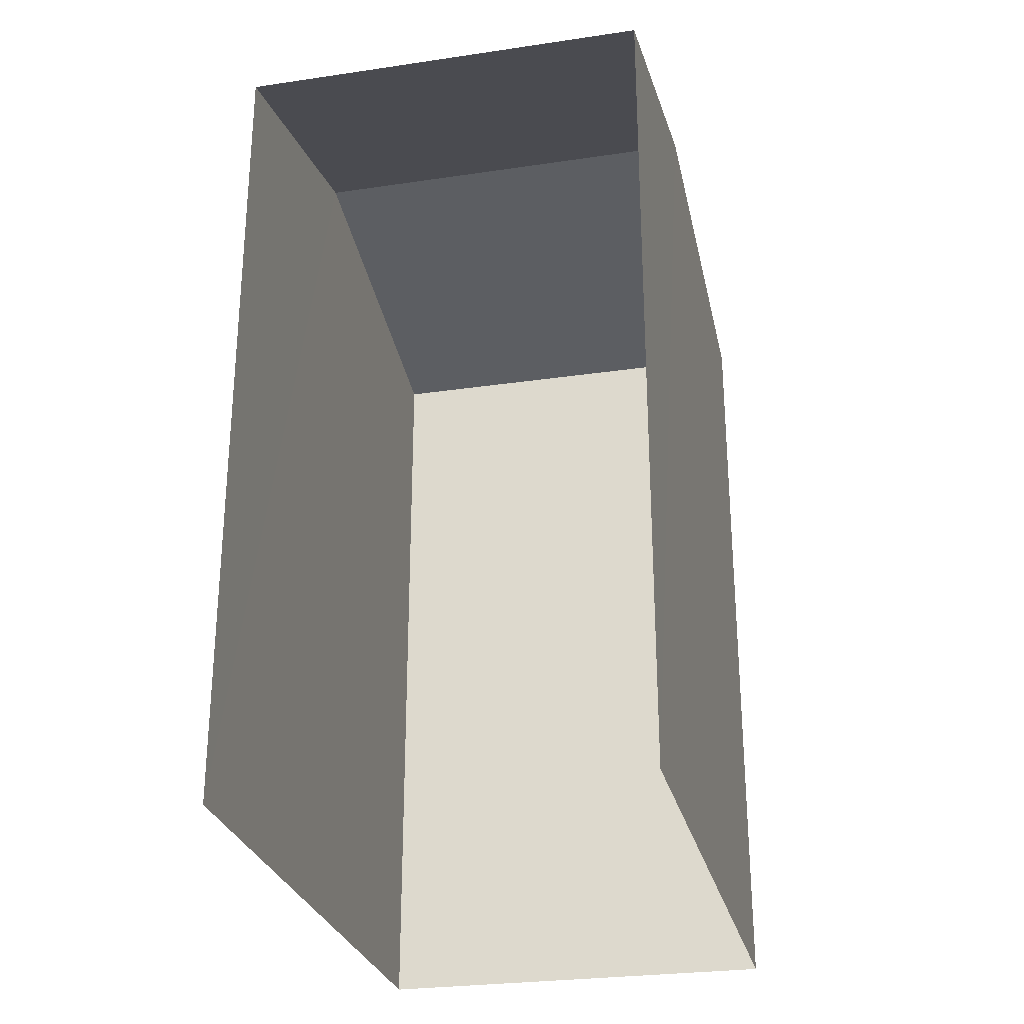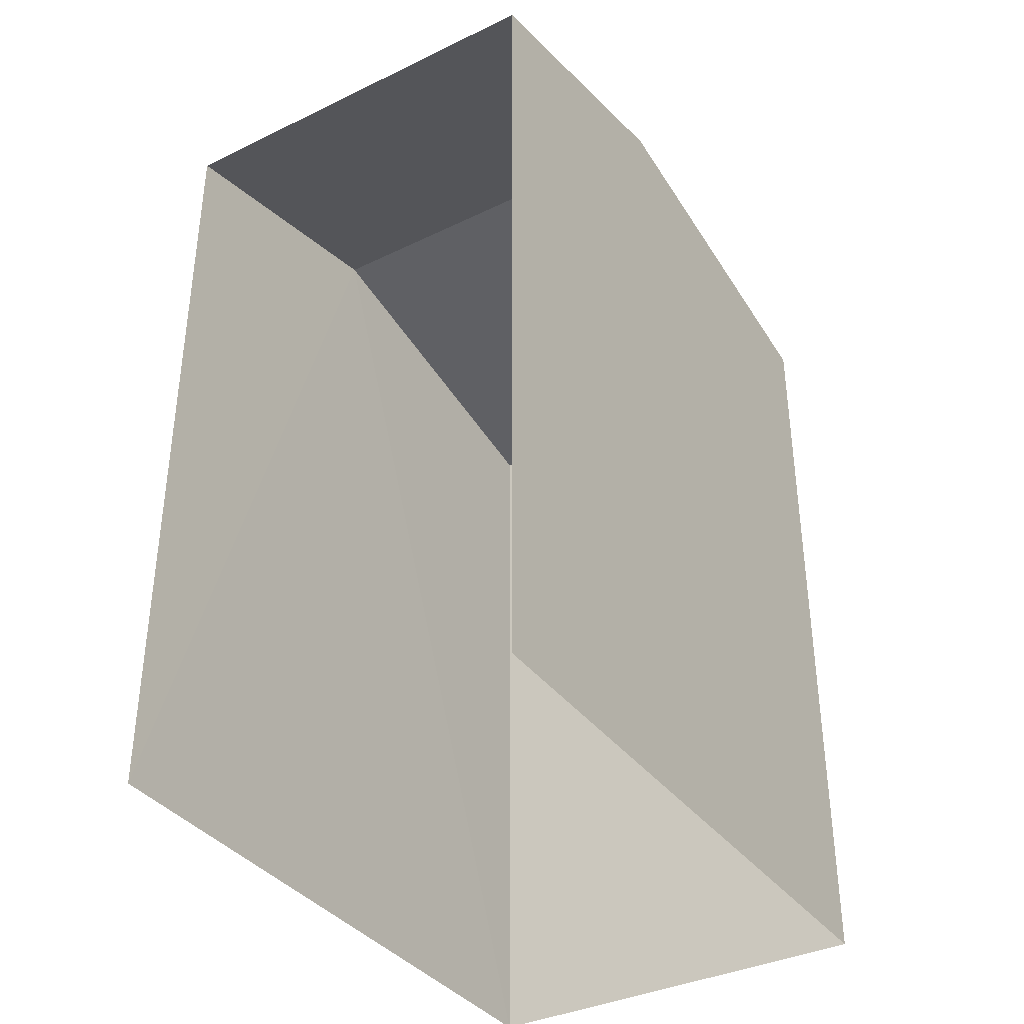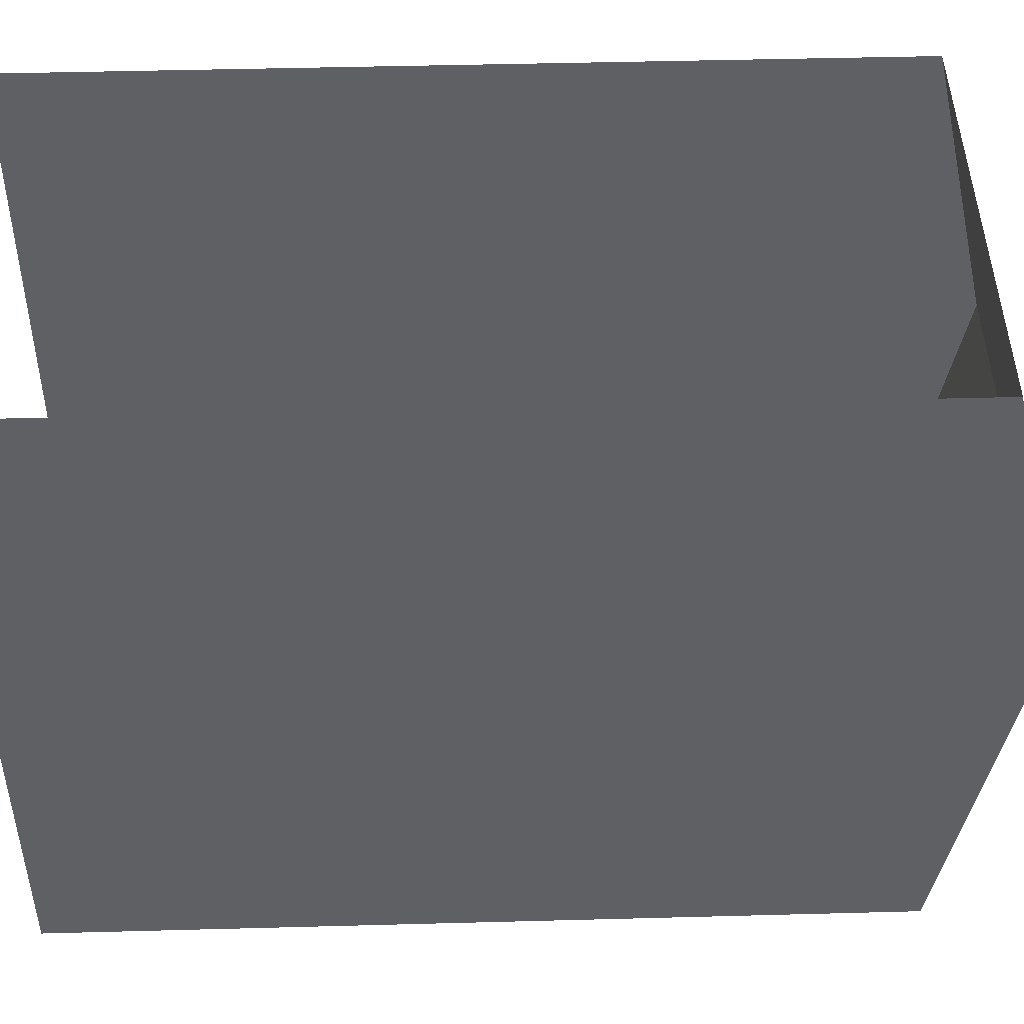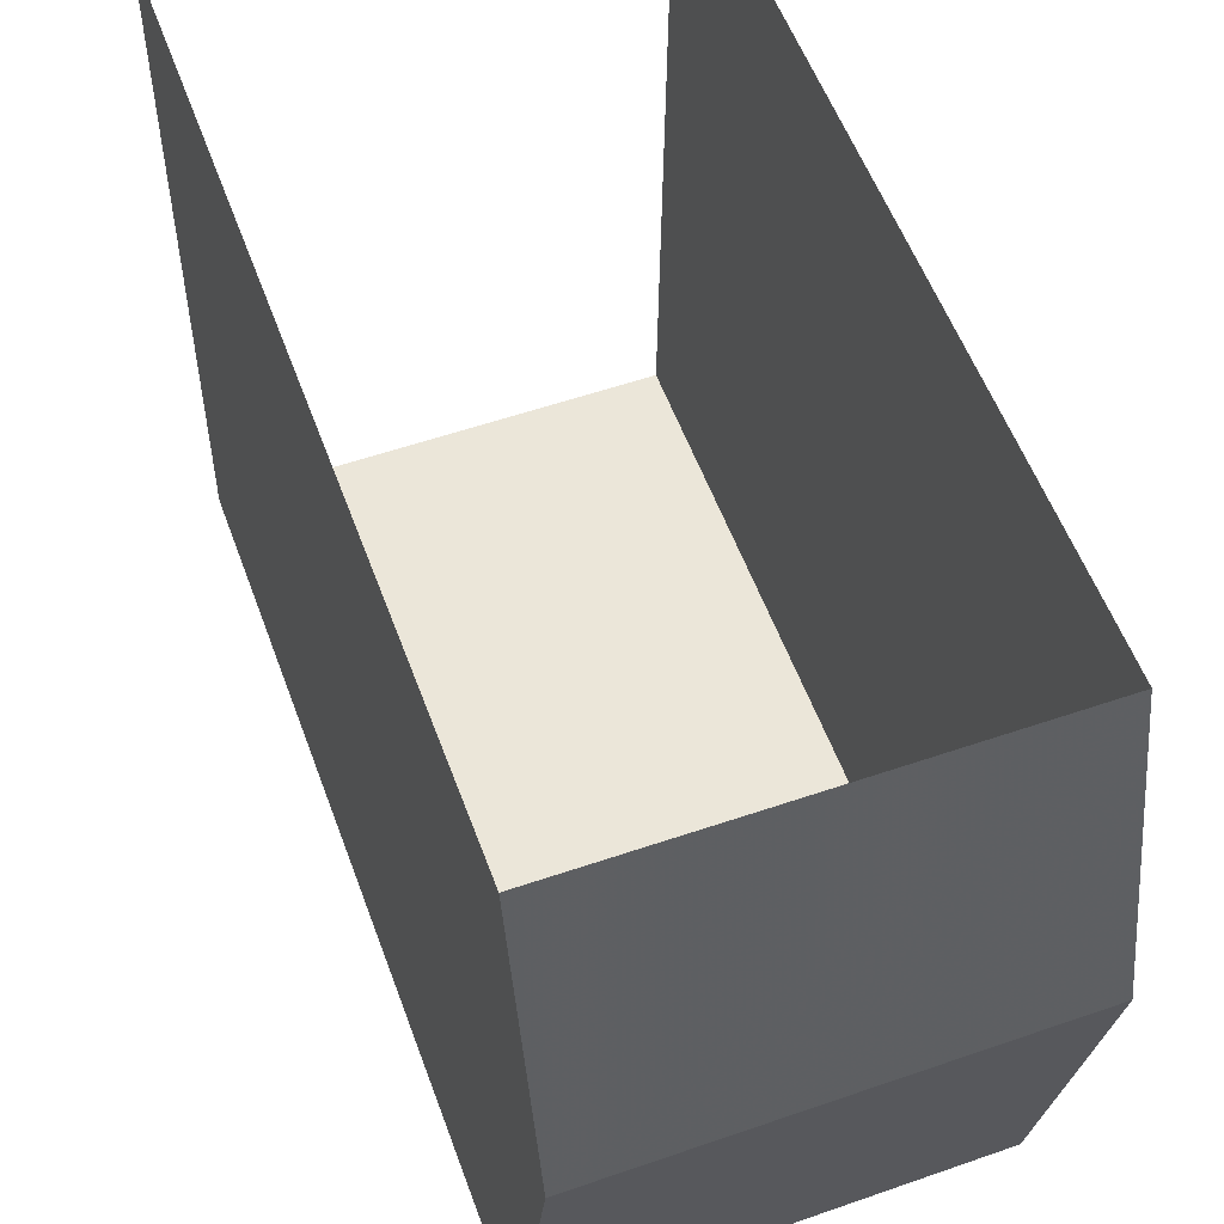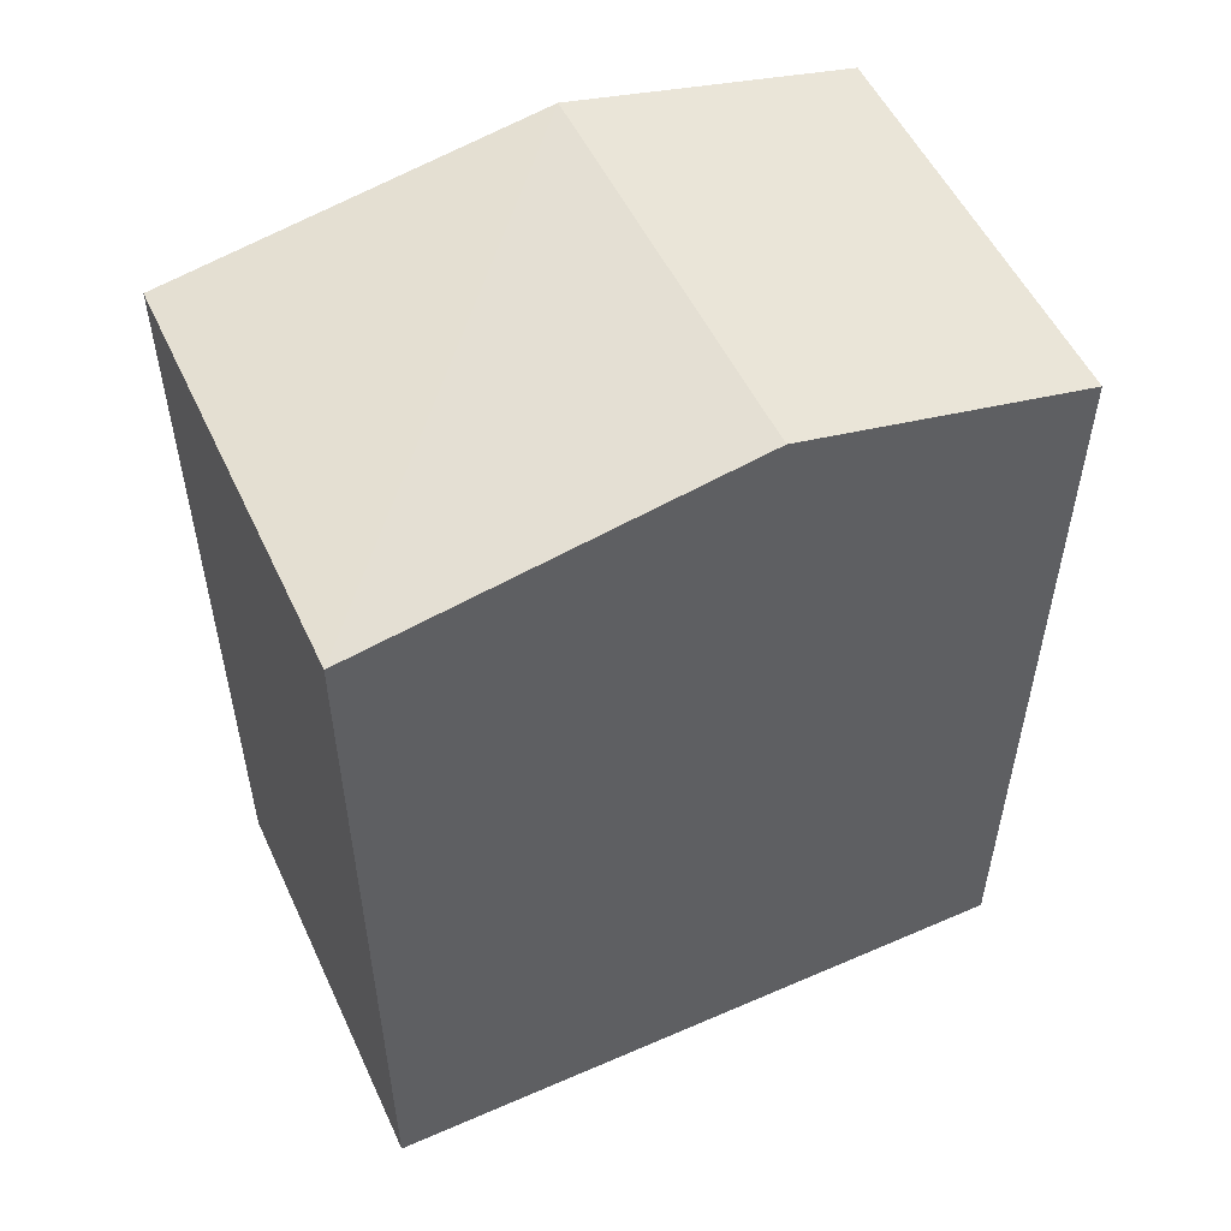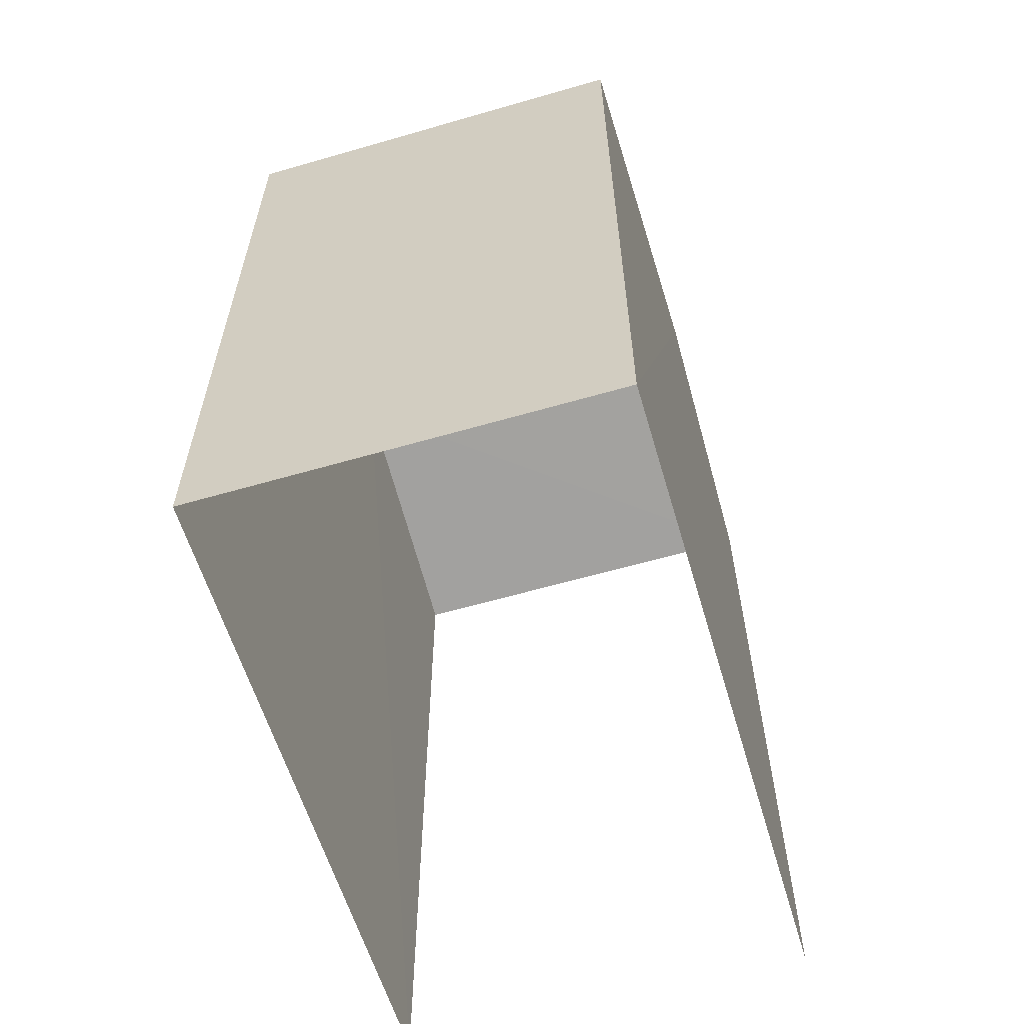
<metadata>
{"format":"obj","ext":"obj","renderer":"f3d","projection":"perspective","resolution":1024,"background":"white","views":[{"elev":-27.6,"azim":-167.8,"up":"+Z"},{"elev":-36.9,"azim":-148.7,"up":"+Z"},{"elev":47.4,"azim":-91.7,"up":"+Y"},{"elev":56.1,"azim":-20.1,"up":"+Y"},{"elev":53.1,"azim":64.6,"up":"+Z"},{"elev":-60.2,"azim":15.9,"up":"+Z"}]}
</metadata>
<code>
v -3.726e+05 -1.041e+05 29.58
v -3.726e+05 -1.041e+05 29.58
v -3.726e+05 -1.041e+05 29.58
v -3.726e+05 -1.041e+05 29.58
v -3.726e+05 -1.041e+05 39.32
v -3.726e+05 -1.041e+05 38.58
v -3.726e+05 -1.041e+05 39.32
v -3.726e+05 -1.041e+05 38.58
v -3.726e+05 -1.041e+05 38.58
v -3.726e+05 -1.041e+05 38.58
f 1 2 3
f 1 4 2
f 10 1 3
f 10 9 1
f 5 6 7
f 5 8 6
f 9 10 5
f 7 9 5
f 6 4 7
f 4 1 7
f 1 9 7
f 10 3 5
f 3 2 5
f 2 8 5
f 8 2 4
f 6 8 4

</code>
